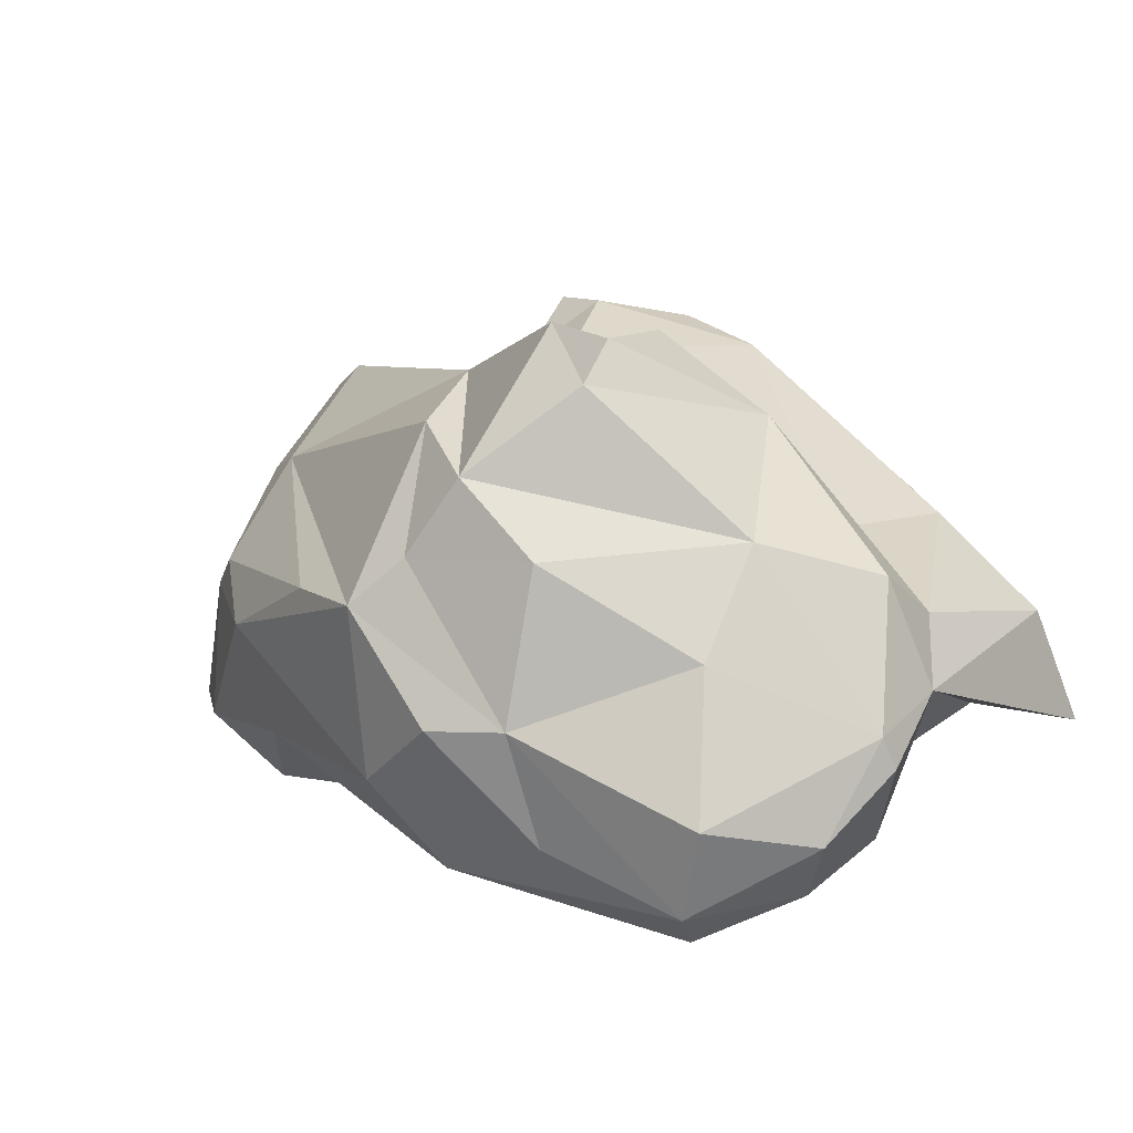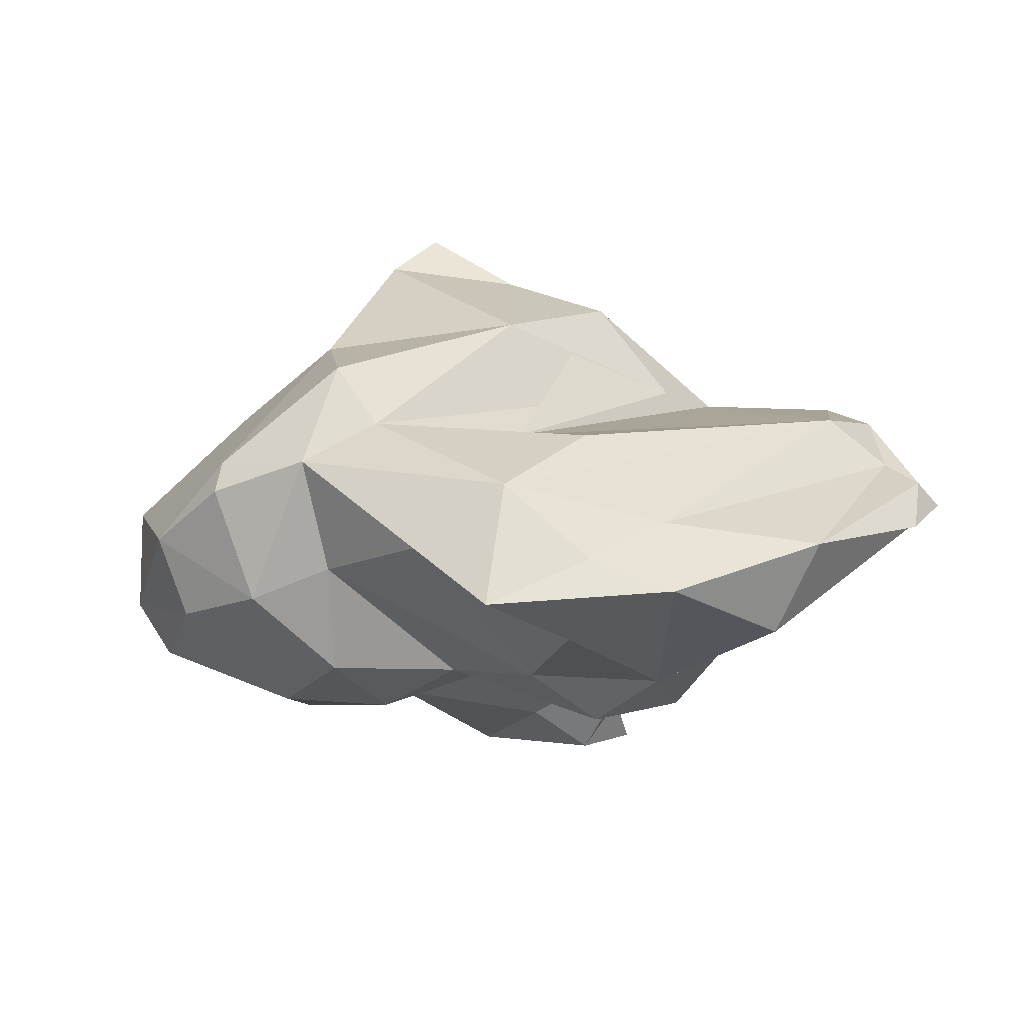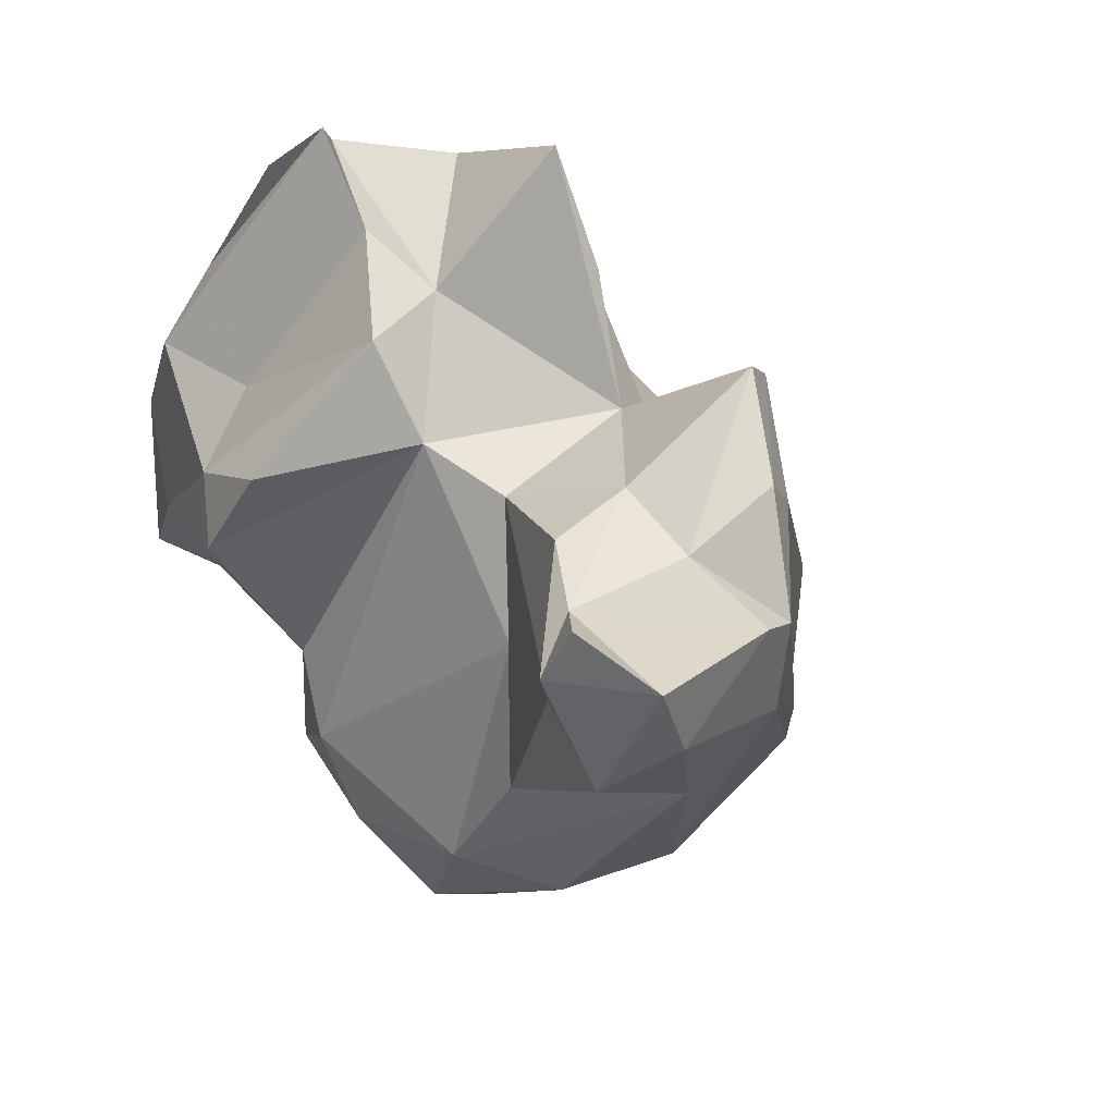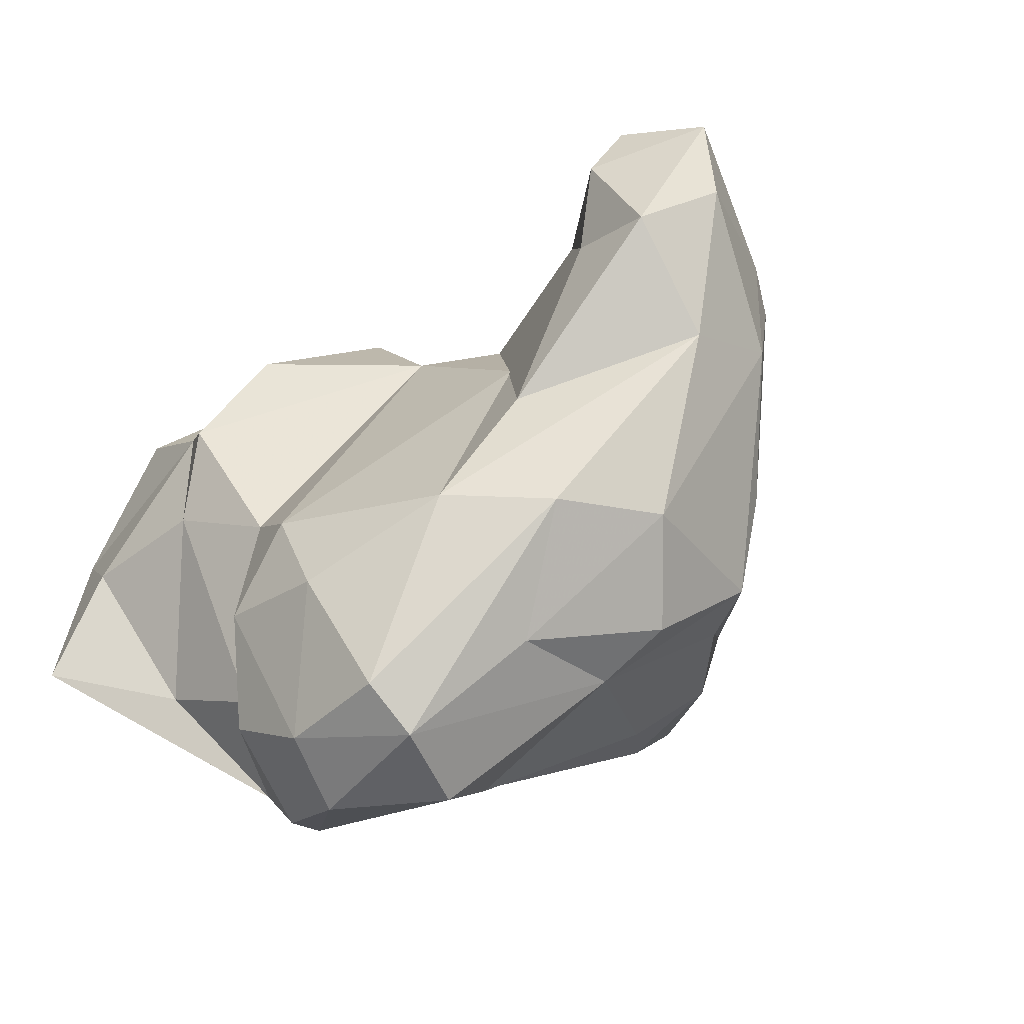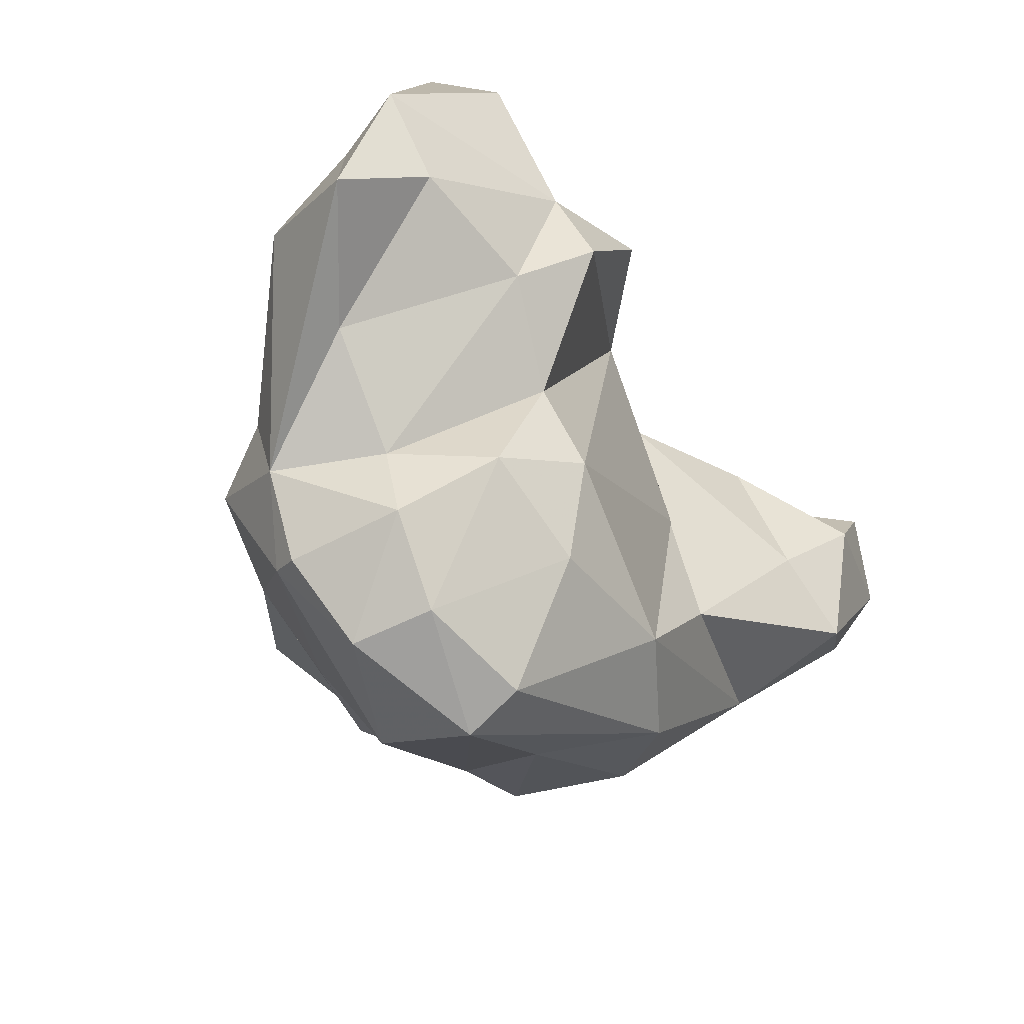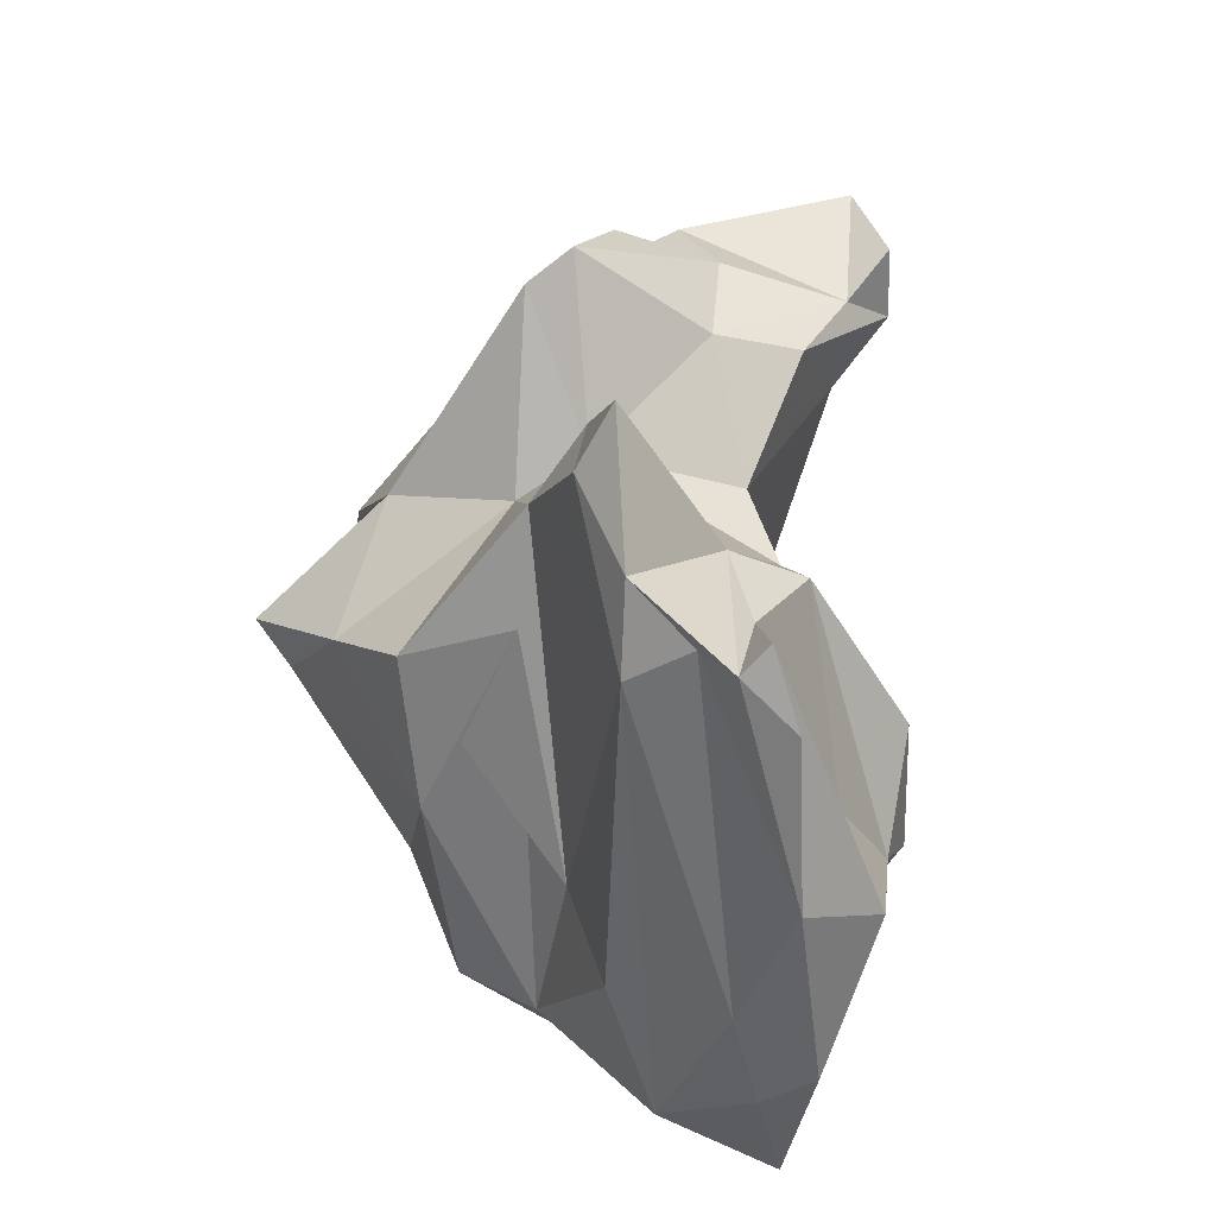
<metadata>
{"format":"obj","ext":"obj","renderer":"f3d","projection":"perspective","resolution":1024,"background":"white","views":[{"elev":-44.7,"azim":-71.8,"up":"+Y"},{"elev":66.1,"azim":75.9,"up":"+Z"},{"elev":23.0,"azim":153.5,"up":"+Y"},{"elev":-65.4,"azim":138.7,"up":"+Y"},{"elev":-48.5,"azim":49.9,"up":"+Y"},{"elev":67.8,"azim":14.8,"up":"+Y"}]}
</metadata>
<code>
v 127.3 286.8 77.07
v 129.6 282.2 72.74
v 128.7 284.6 77.83
v 131.3 290.2 72.28
v 132.6 280 67.31
v 131.7 281 69.89
v 129.5 285.7 71.35
v 131.6 279.1 74.95
v 133.9 283 64.67
v 136.4 293.2 72.59
v 130.9 289.6 78.12
v 133.9 293 79.36
v 137.3 289.4 59.61
v 135 296.8 65.84
v 135.5 275.8 69.38
v 135.7 292.8 62.81
v 136.4 297.8 64.42
v 137.5 285.6 60.18
v 138.6 270.9 78.86
v 135.6 288.4 83.16
v 135.8 276.2 80.06
v 134.5 280.5 82.47
v 141 282.6 60.68
v 137.2 294.2 61.43
v 135.9 275.2 72.45
v 139 289.9 58.44
v 137.7 280.5 86.75
v 138.7 294.5 70.64
v 141.1 292.3 60.76
v 139 299.8 72.02
v 141 281.4 87.61
v 140.3 273.1 72.34
v 140.2 275 85.48
v 137.5 297.5 74.41
v 140.3 304.6 73.21
v 138.1 295 78.07
v 143.5 287 56.5
v 138.6 276.8 65.91
v 139.4 302.6 75.13
v 141.7 293.8 64.52
v 145.1 290 55.26
v 142.8 275.3 67.71
v 141.7 271.6 82.68
v 141.4 287.3 84.37
v 142 303.3 78.55
v 144.6 299 74.97
v 141.5 274.4 85.64
v 145.7 284.7 58.93
v 142.6 301 81.23
v 142 269.9 77.17
v 144.4 270.8 76.83
v 141.8 278.1 87.28
v 146.1 276.1 70.91
v 143.9 289.4 88.16
v 144.8 286.5 68.13
v 144.3 292.1 69.5
v 144.7 272 81.27
v 144.8 302.9 80.27
v 146.3 300.8 78.06
v 145 292.6 63.71
v 145.3 280.8 67.22
v 145.7 274.9 83.87
v 147.1 291.6 58.17
v 147.5 297.4 74.59
v 146.1 287 62.13
v 149.3 279.4 77.39
v 146.1 291.3 60.57
v 145.4 278.2 84.31
v 147.6 289.2 59.69
v 146.9 281.6 87.98
v 148.5 277.6 81.18
v 147.8 275.3 76.98
v 147.1 304.6 80.08
v 146.5 285.4 91.2
v 146.3 293.5 72.75
v 146.4 303.8 81.17
v 150.4 293.9 81.27
v 151.3 283.5 91.59
v 149.1 282.5 79.39
v 152.9 287.7 79.83
v 151.3 285.3 82.57
v 148.5 291.3 88.68
v 152 291.6 76.72
v 148.7 302.7 82.22
v 150 297.6 86.38
v 150 287.9 90.42
v 152 286.6 87.74
v 152.4 290.4 81.4
v 152.7 295.1 84.8
v 151.9 290.8 89.79
g foo
f 38 32 15
f 42 32 38
f 23 42 38
f 6 5 25
f 15 25 5
f 38 15 5
f 38 5 18
f 23 38 18
f 18 5 9
f 9 13 18
f 37 23 18
f 48 23 37
f 48 37 41
f 26 18 13
f 41 37 26
f 37 18 26
f 50 19 25
f 32 50 25
f 51 50 42
f 53 51 42
f 42 50 32
f 19 21 25
f 21 8 25
f 32 25 15
f 23 53 42
f 53 23 61
f 6 25 8
f 6 8 2
f 48 61 23
f 65 61 48
f 2 7 6
f 5 6 7
f 16 5 7
f 9 5 16
f 9 16 13
f 65 48 69
f 69 48 41
f 63 69 41
f 13 29 26
f 29 67 26
f 26 67 41
f 67 63 41
f 24 13 16
f 29 13 24
f 43 50 57
f 51 57 50
f 43 33 19
f 43 19 50
f 57 51 72
f 53 72 51
f 21 19 33
f 22 8 21
f 55 53 61
f 22 3 2
f 22 2 8
f 2 3 1
f 4 2 1
f 2 4 7
f 55 61 56
f 56 61 65
f 4 16 7
f 56 65 60
f 69 60 65
f 67 60 69
f 69 63 67
f 4 14 16
f 29 40 67
f 40 60 67
f 24 16 14
f 40 29 17
f 17 29 24
f 17 24 14
f 47 33 43
f 62 43 57
f 62 47 43
f 72 71 57
f 57 71 62
f 66 71 72
f 72 53 66
f 33 22 21
f 55 66 53
f 3 11 1
f 1 11 4
f 11 10 4
f 40 28 56
f 60 40 56
f 10 14 4
f 14 10 28
f 17 28 40
f 17 14 28
f 52 47 62
f 52 33 47
f 33 52 27
f 52 62 68
f 68 62 71
f 27 22 33
f 68 71 79
f 79 71 66
f 27 20 22
f 75 79 66
f 22 20 3
f 11 3 20
f 20 12 11
f 75 66 55
f 11 12 10
f 56 75 55
f 28 75 56
f 34 10 12
f 34 28 10
f 46 75 28
f 34 30 28
f 35 28 30
f 46 28 35
f 70 52 68
f 31 27 52
f 20 27 31
f 68 81 70
f 79 81 68
f 36 20 31
f 31 44 36
f 79 80 81
f 80 79 75
f 83 80 75
f 36 12 20
f 64 83 75
f 34 12 44
f 12 36 44
f 46 64 75
f 34 39 30
f 39 35 30
f 31 52 74
f 74 52 78
f 78 52 70
f 78 70 87
f 70 81 87
f 74 54 31
f 54 44 31
f 81 88 87
f 88 81 80
f 54 49 44
f 80 83 88
f 64 88 83
f 64 77 88
f 59 77 64
f 44 49 34
f 64 46 59
f 49 39 34
f 49 45 39
f 76 59 46
f 35 39 45
f 76 46 45
f 46 35 45
f 74 78 86
f 87 90 78
f 78 90 86
f 82 74 86
f 49 54 74
f 49 74 82
f 82 86 90
f 87 88 90
f 90 88 89
f 58 49 82
f 88 77 89
f 89 77 73
f 73 77 59
f 58 45 49
f 76 45 58
f 59 76 73
f 90 89 85
f 85 82 90
f 58 82 85
f 76 58 85
f 73 85 89
f 84 85 73
f 76 85 84
f 73 76 84
g

</code>
